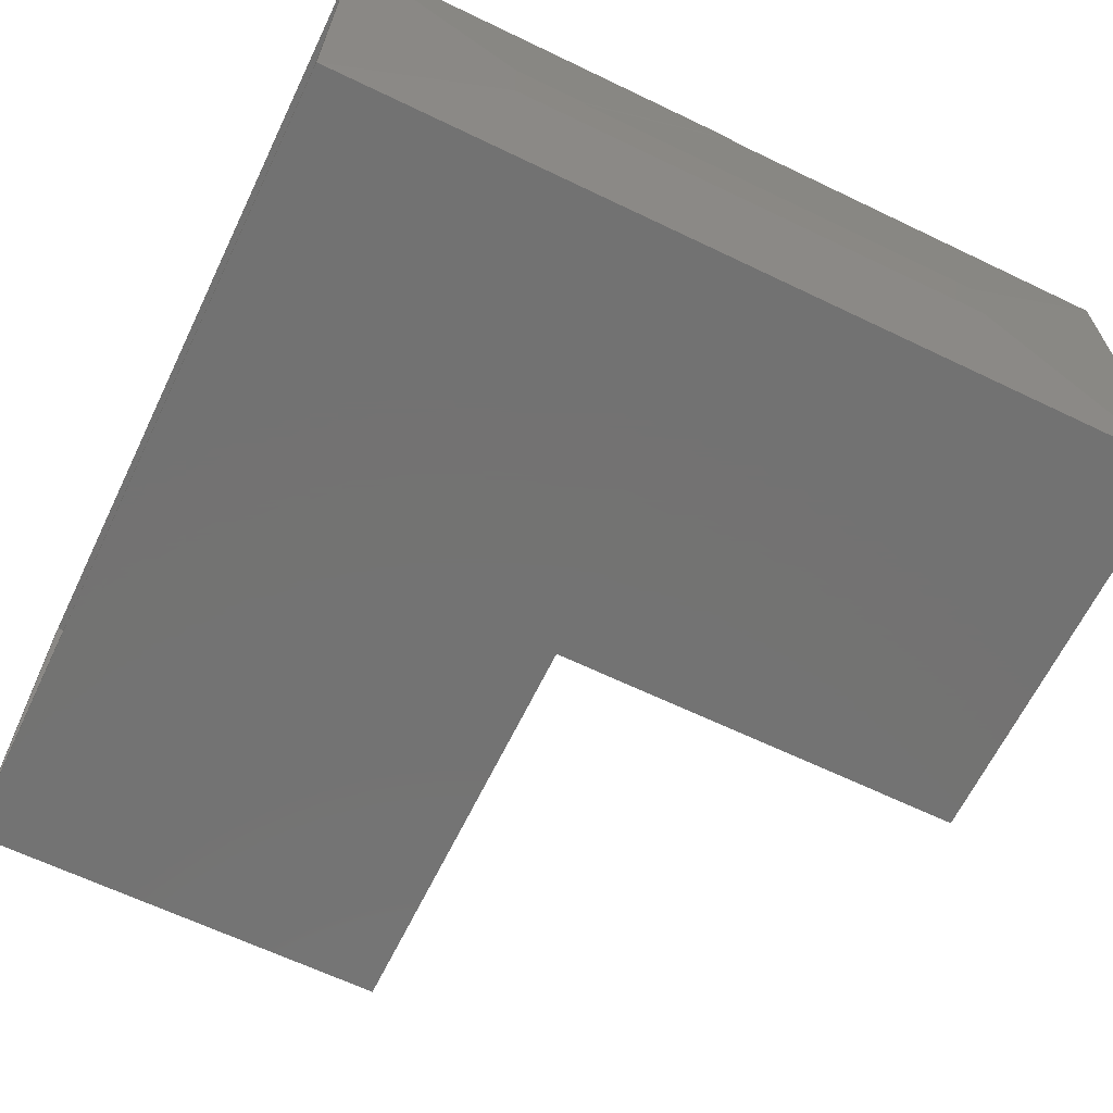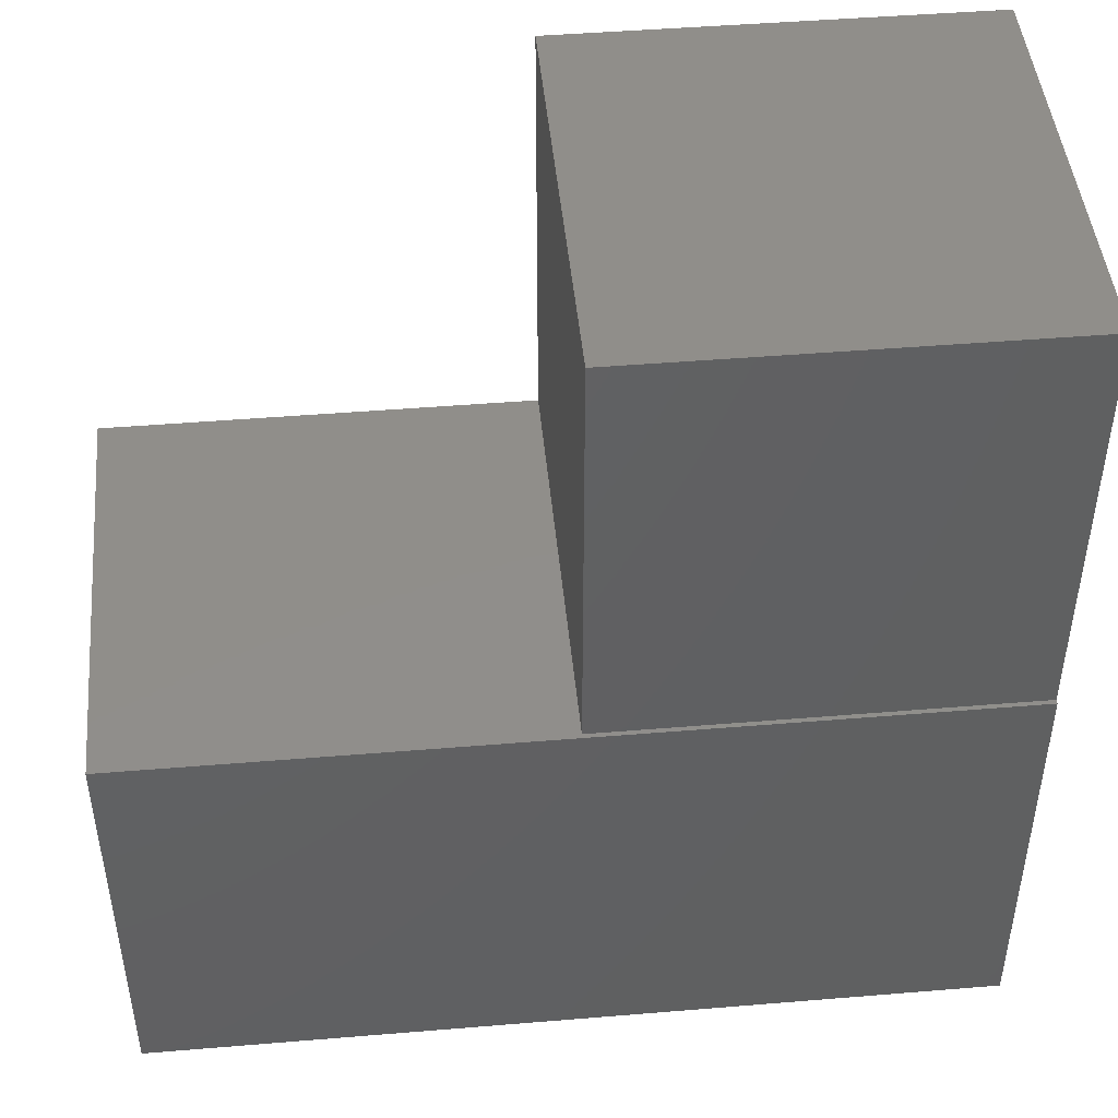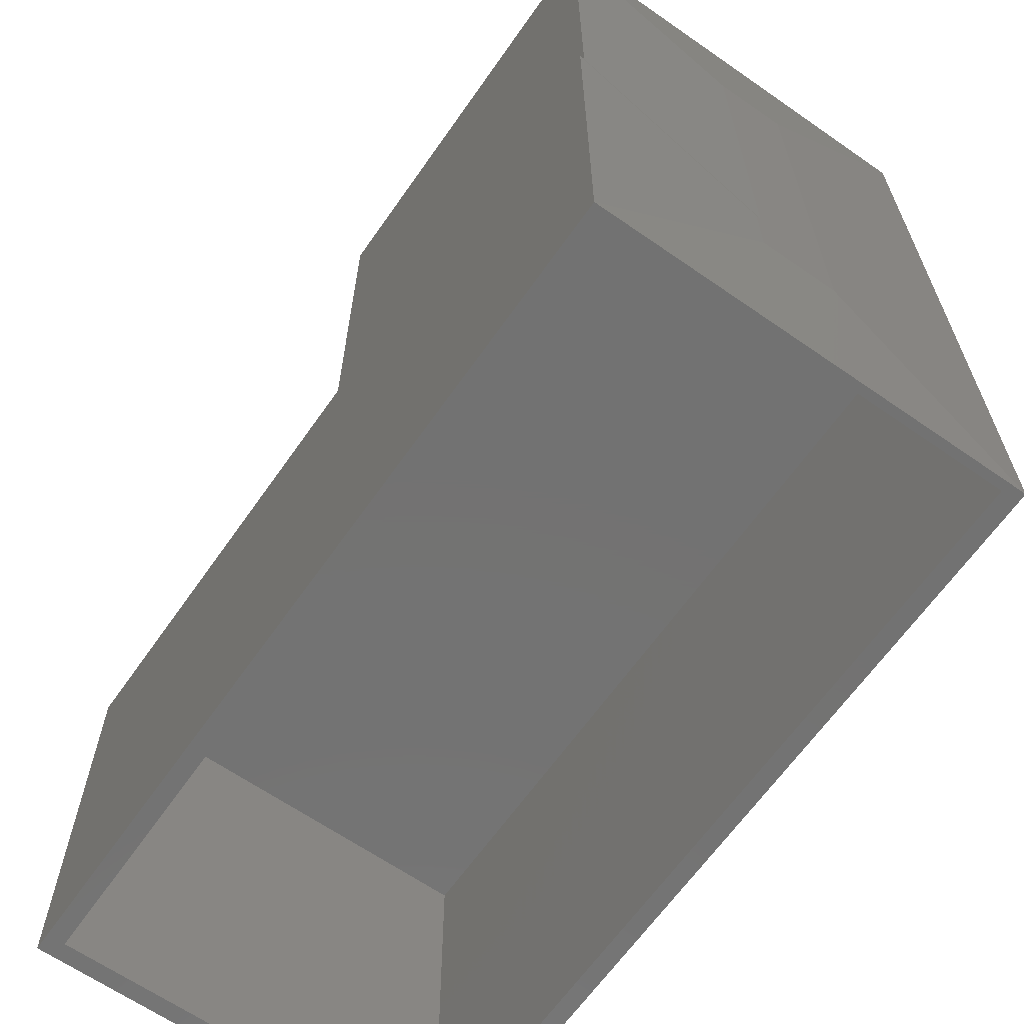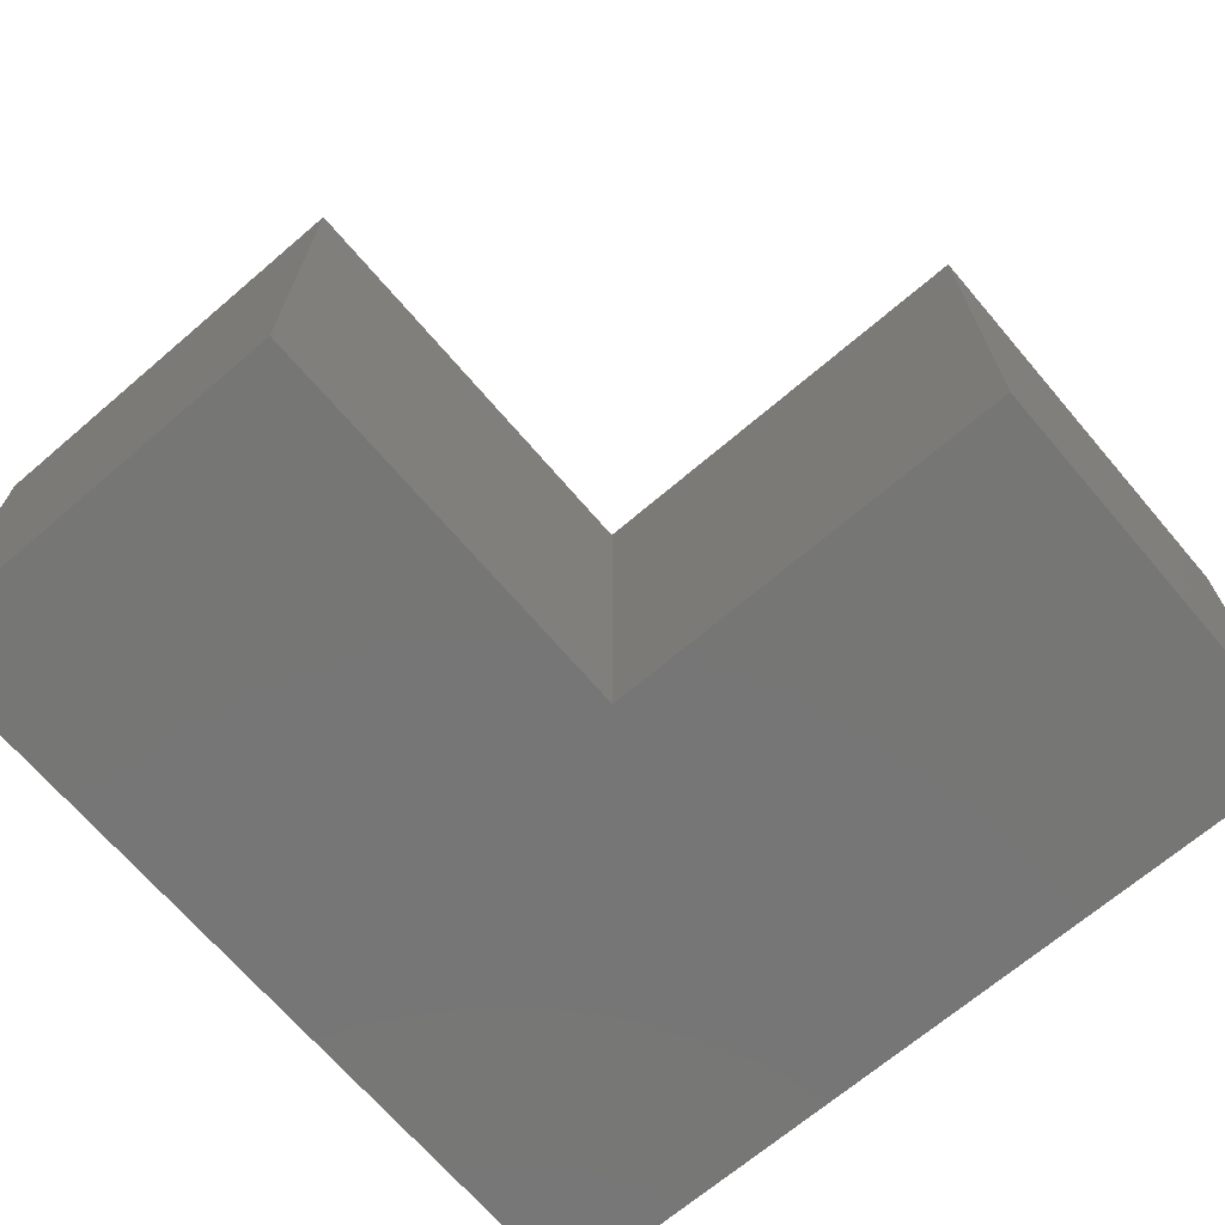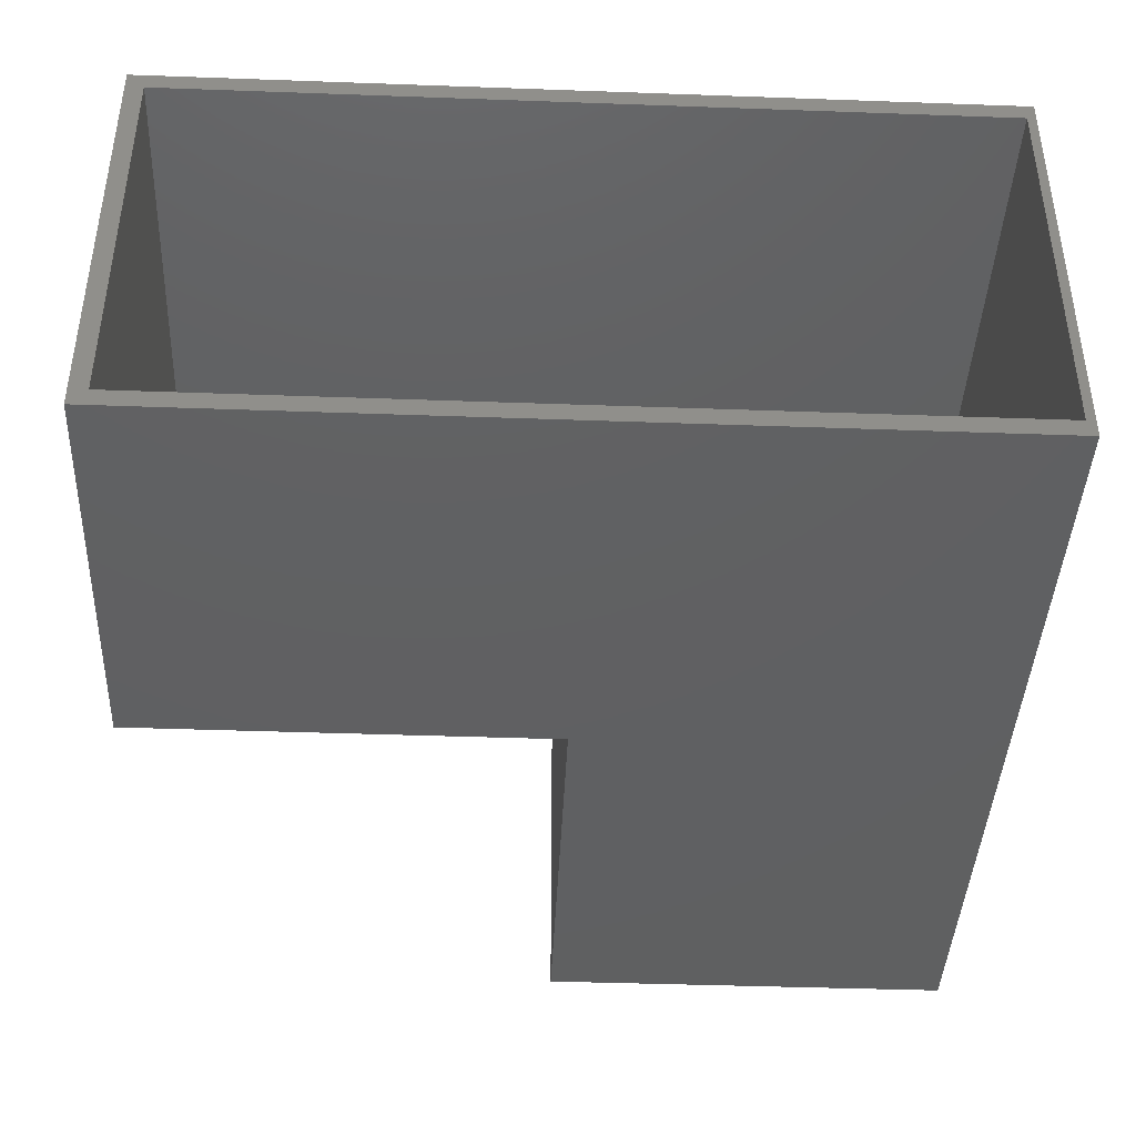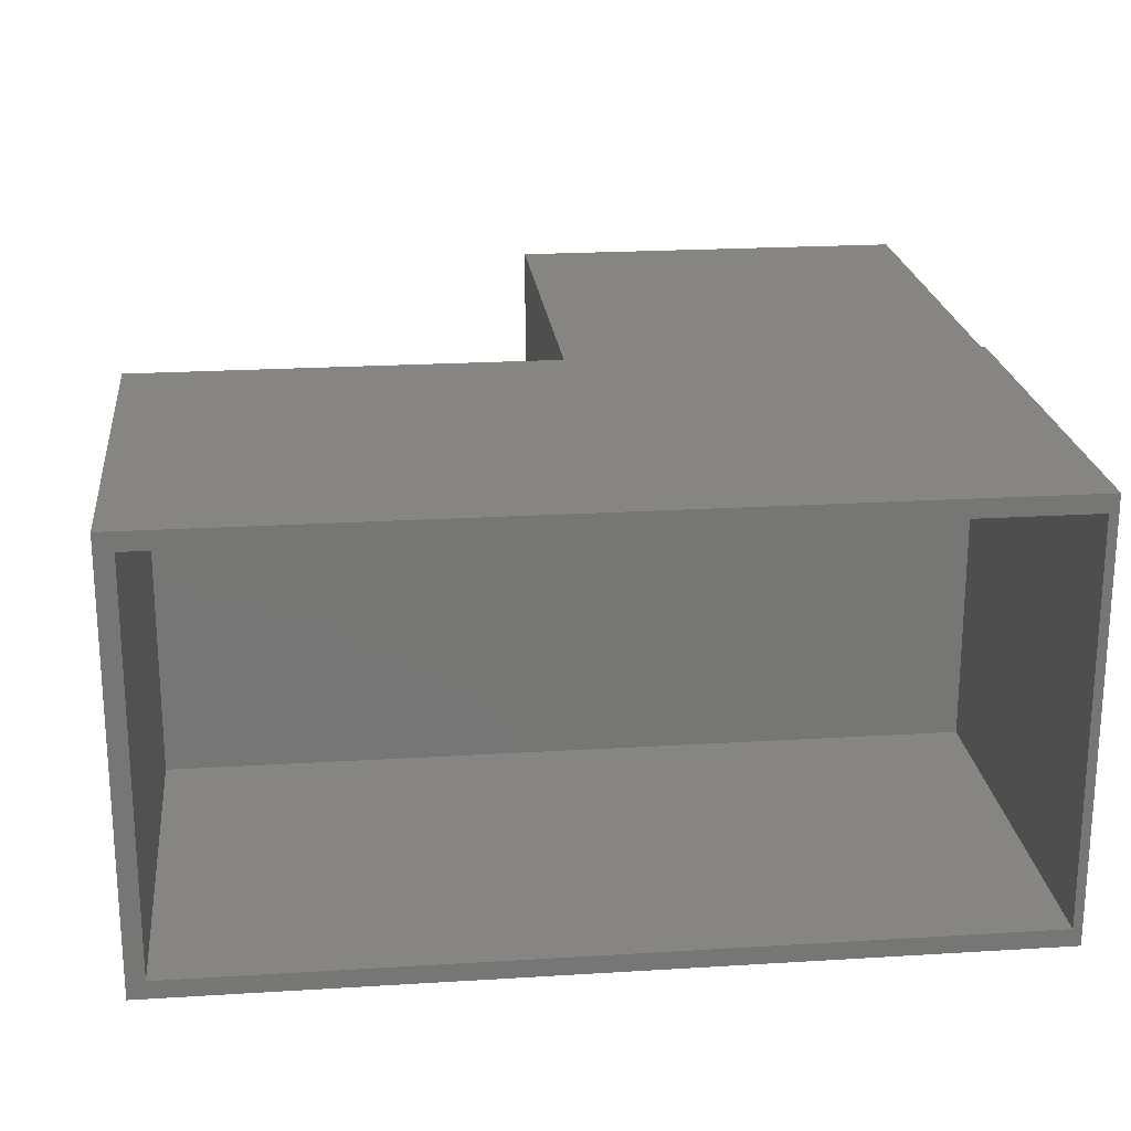
<metadata>
{"format":"stl","ext":"stl","renderer":"f3d","projection":"perspective","resolution":1024,"background":"white","views":[{"elev":-64.8,"azim":-115.8,"up":"+Y"},{"elev":46.2,"azim":174.6,"up":"+Z"},{"elev":-64.6,"azim":-125.0,"up":"+Z"},{"elev":-68.7,"azim":40.5,"up":"+Y"},{"elev":-41.4,"azim":177.5,"up":"+Y"},{"elev":21.7,"azim":173.8,"up":"+Y"}]}
</metadata>
<code>
# stl→obj: 28 verts, 52 faces
v -0.2891 -0.1797 0.75
v -0.2891 0.1953 0.75
v -0.2969 -0.02344 0.5938
v -0.2969 0.03906 0.5938
v -0.2969 0.04301 0.2188
v -0.2969 0.04301 0.1562
v -0.2969 -0.02344 0.1562
v -0.2969 0.03906 0.2188
v 0.4531 -0.1797 0
v 0.4531 -0.1797 0.375
v -0.2891 -0.1797 2.776e-17
v 0.07812 -0.1797 0.375
v 0.07812 -0.1797 0.75
v -0.2891 0.1993 0
v -0.2891 0.1953 0.375
v 0.07812 0.1953 0.75
v -0.2891 0.1993 0.375
v 0.4531 0.1993 0
v 0.4375 0.1836 0
v -0.2812 0.1836 0
v -0.2812 -0.1641 0
v 0.4375 -0.1641 0
v 0.4531 0.1993 0.375
v 0.07812 0.1953 0.375
v -0.2812 -0.1641 0.3594
v 0.4375 -0.1641 0.3594
v 0.4375 0.1836 0.3594
v -0.2812 0.1836 0.3594
f 1 2 3
f 3 2 4
f 5 6 7
f 3 4 7
f 7 4 8
f 7 8 5
f 9 10 11
f 11 10 12
f 11 12 1
f 1 12 13
f 11 7 14
f 14 7 6
f 11 1 7
f 7 1 3
f 2 15 4
f 4 15 8
f 1 13 2
f 2 13 16
f 17 14 5
f 5 14 6
f 14 18 19
f 14 19 20
f 14 20 21
f 14 21 11
f 18 9 19
f 19 9 22
f 9 11 22
f 22 11 21
f 17 5 15
f 5 8 15
f 23 18 17
f 17 18 14
f 23 17 15
f 23 15 24
f 23 24 12
f 23 12 10
f 24 15 16
f 16 15 2
f 12 24 13
f 13 24 16
f 25 26 21
f 21 26 22
f 22 26 19
f 19 26 27
f 27 28 19
f 19 28 20
f 20 28 21
f 21 28 25
f 28 27 25
f 25 27 26
f 10 9 23
f 23 9 18

</code>
